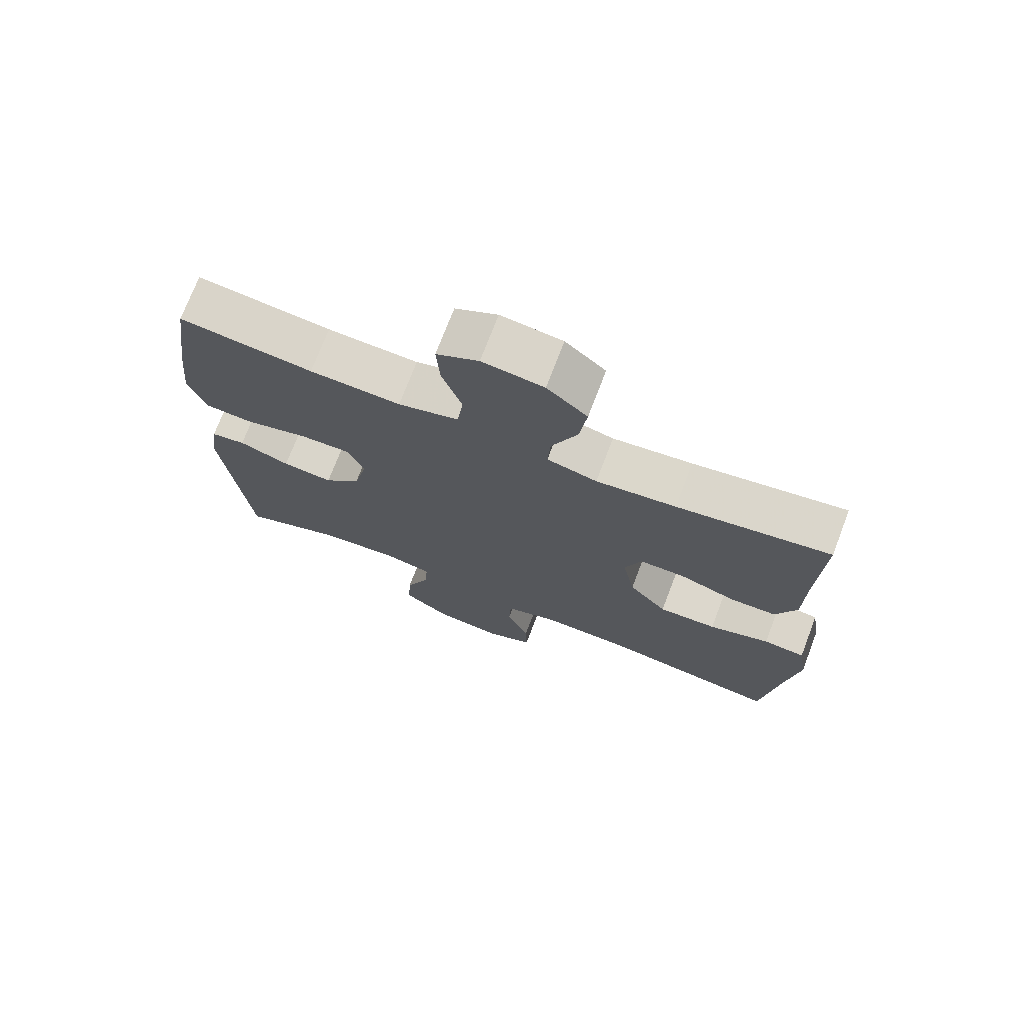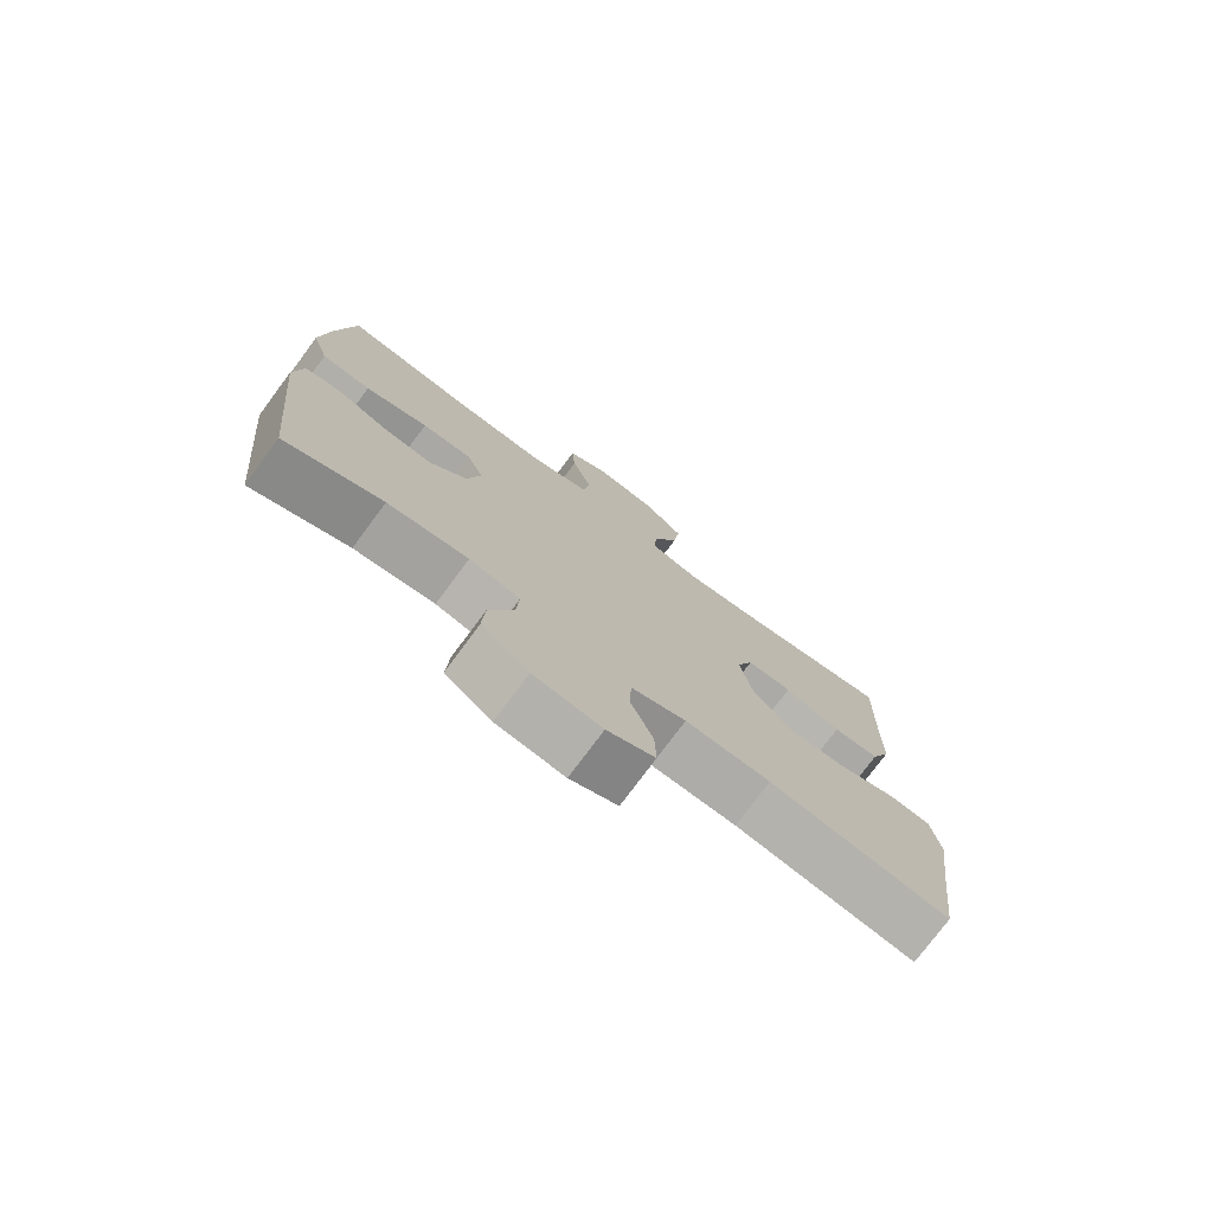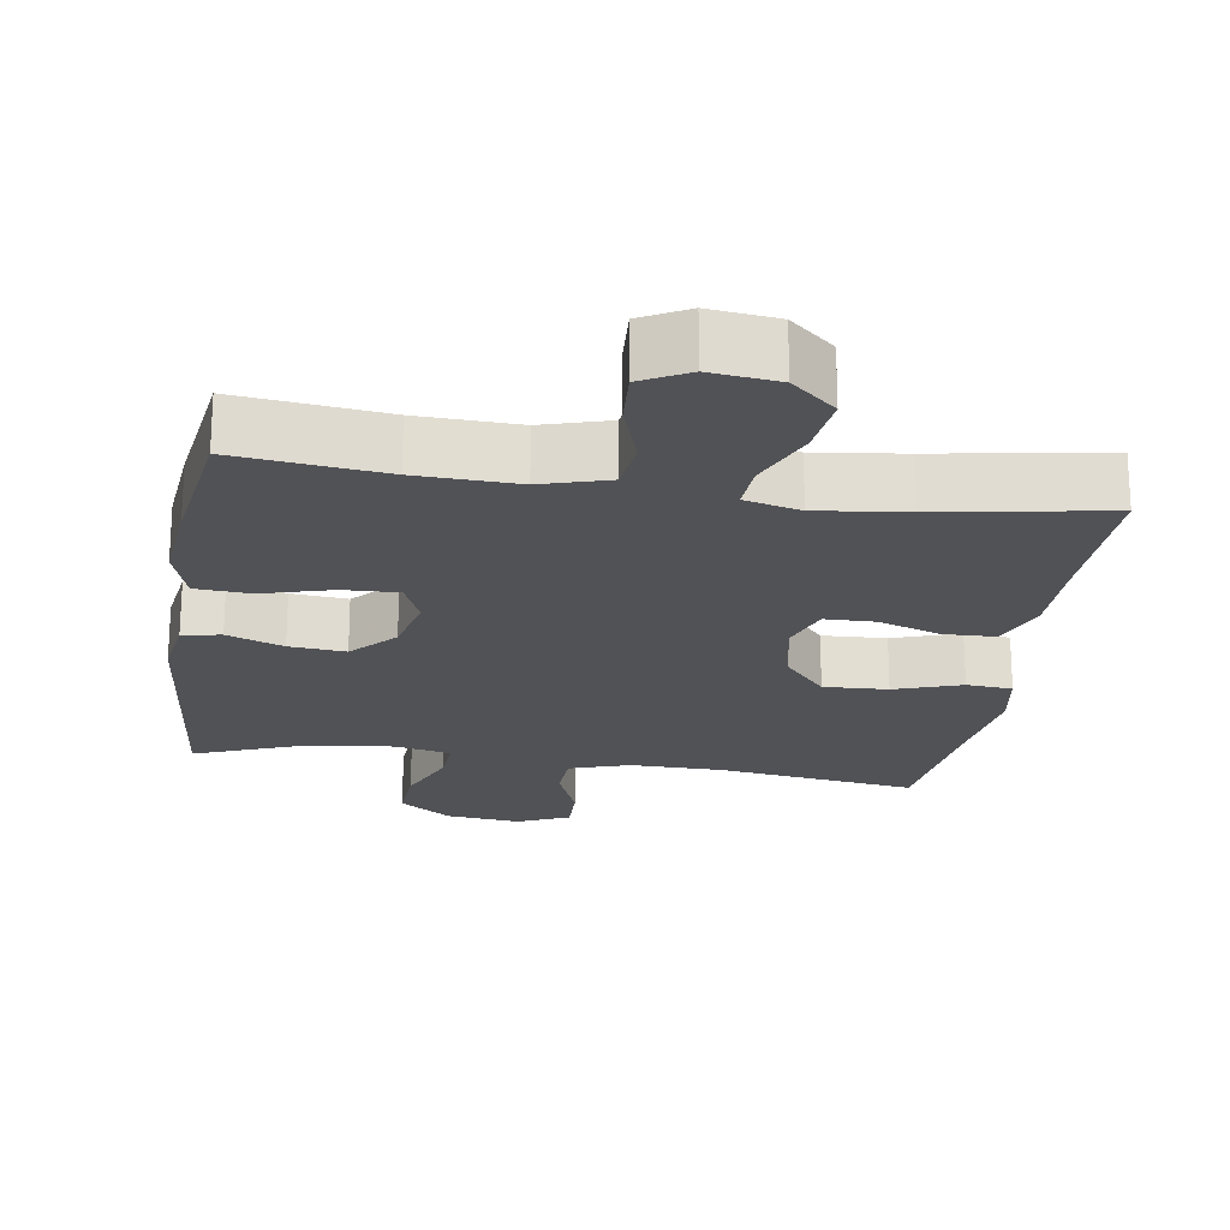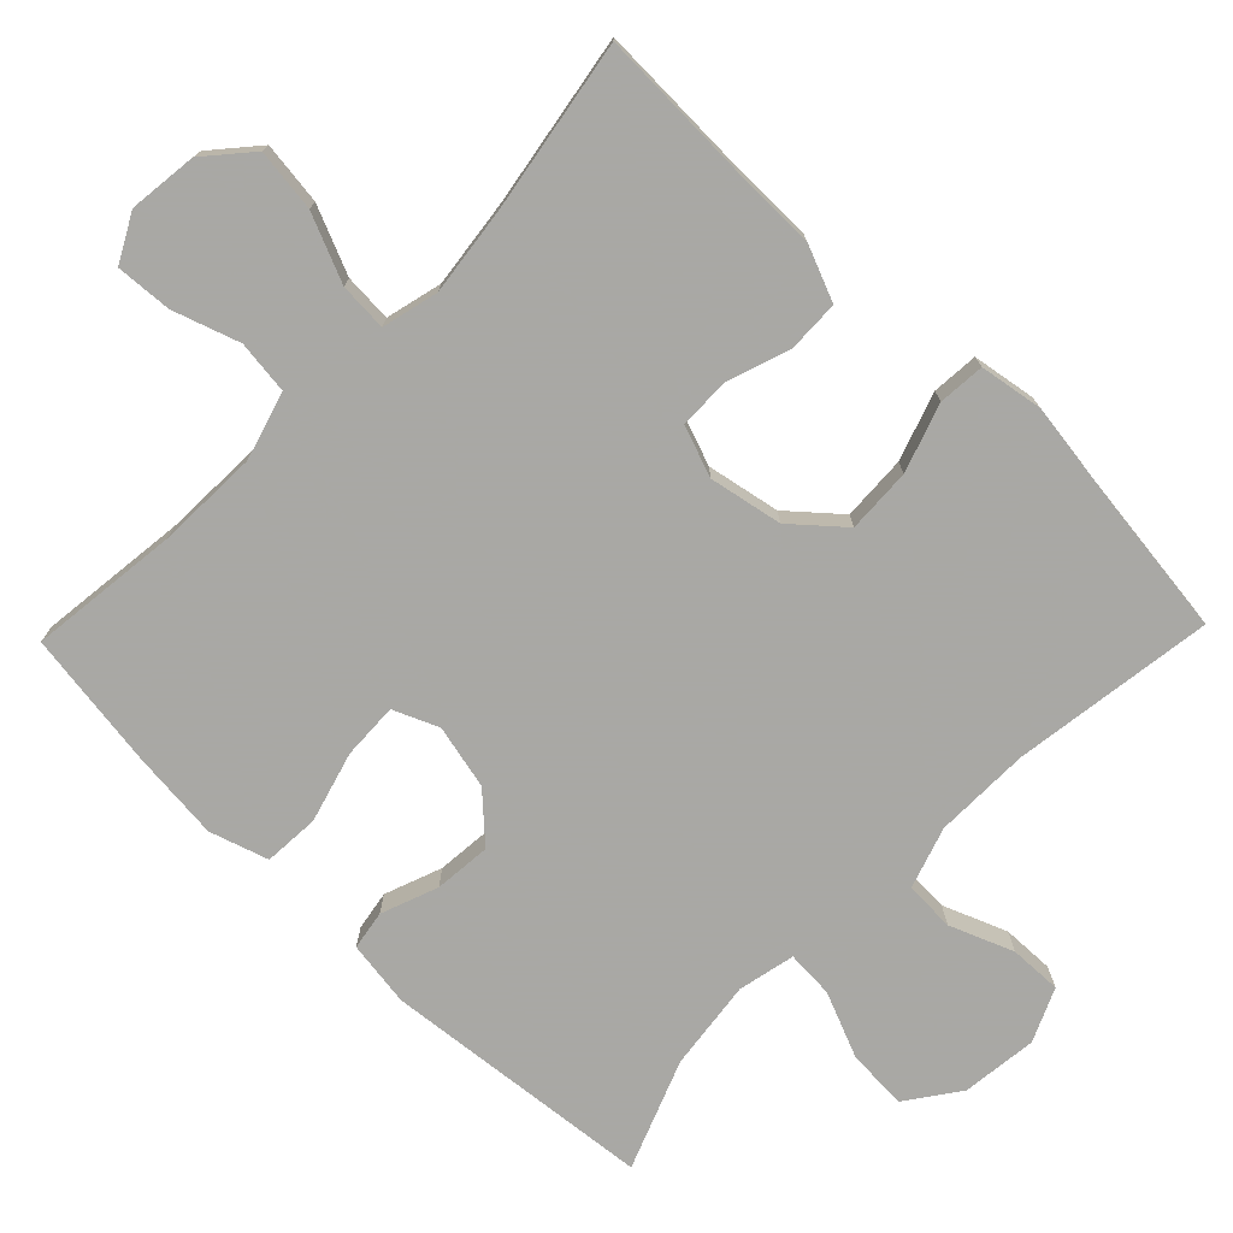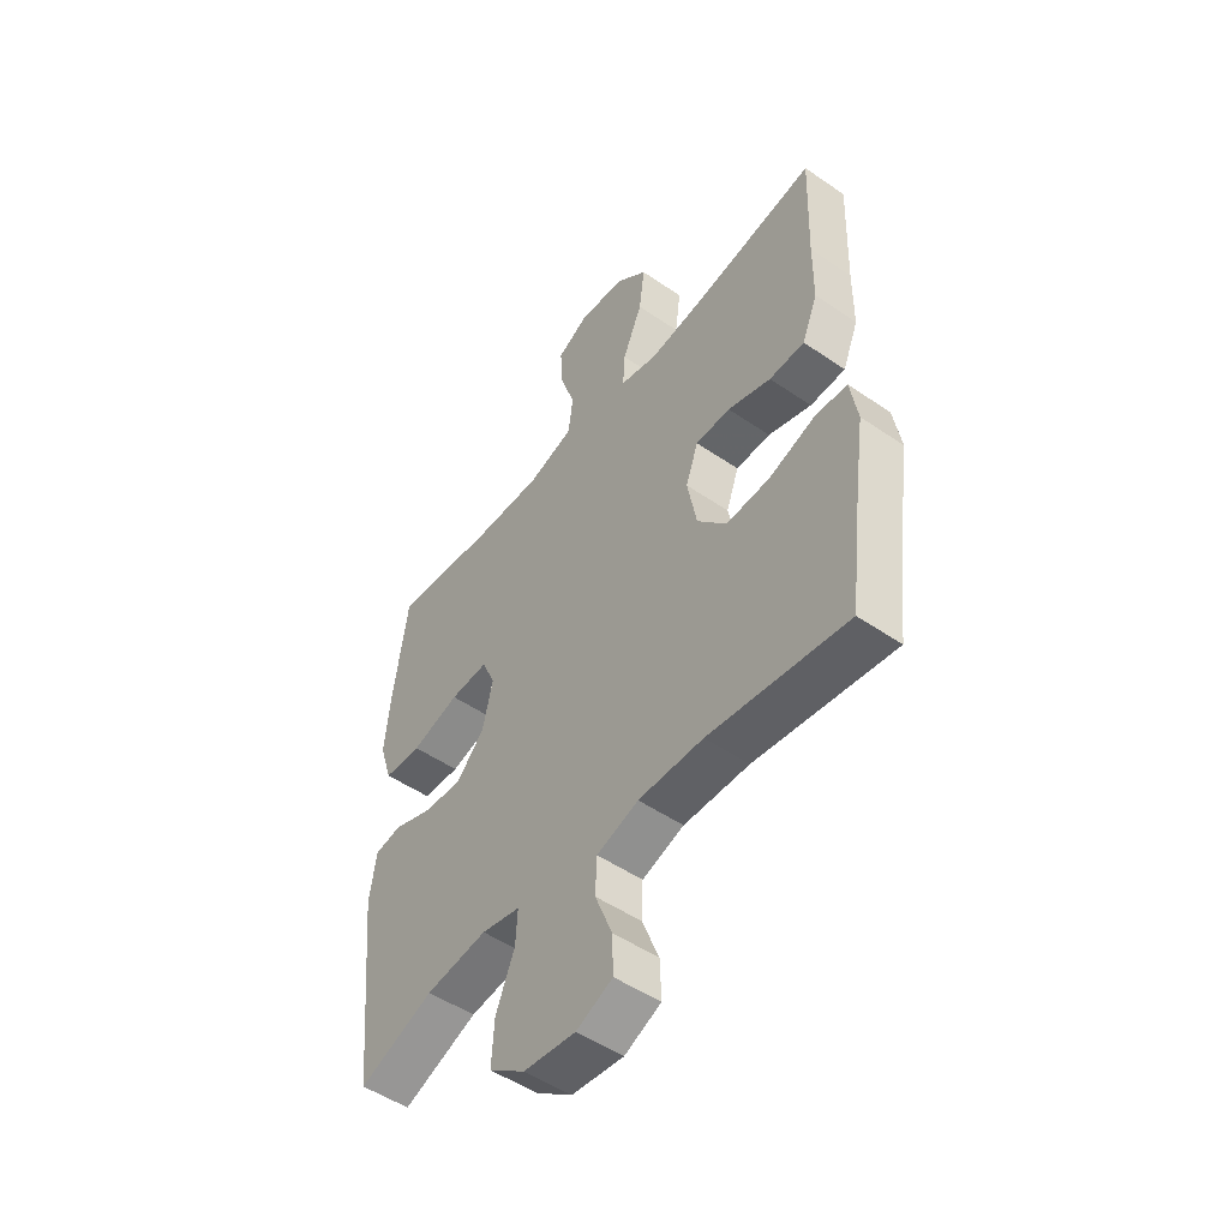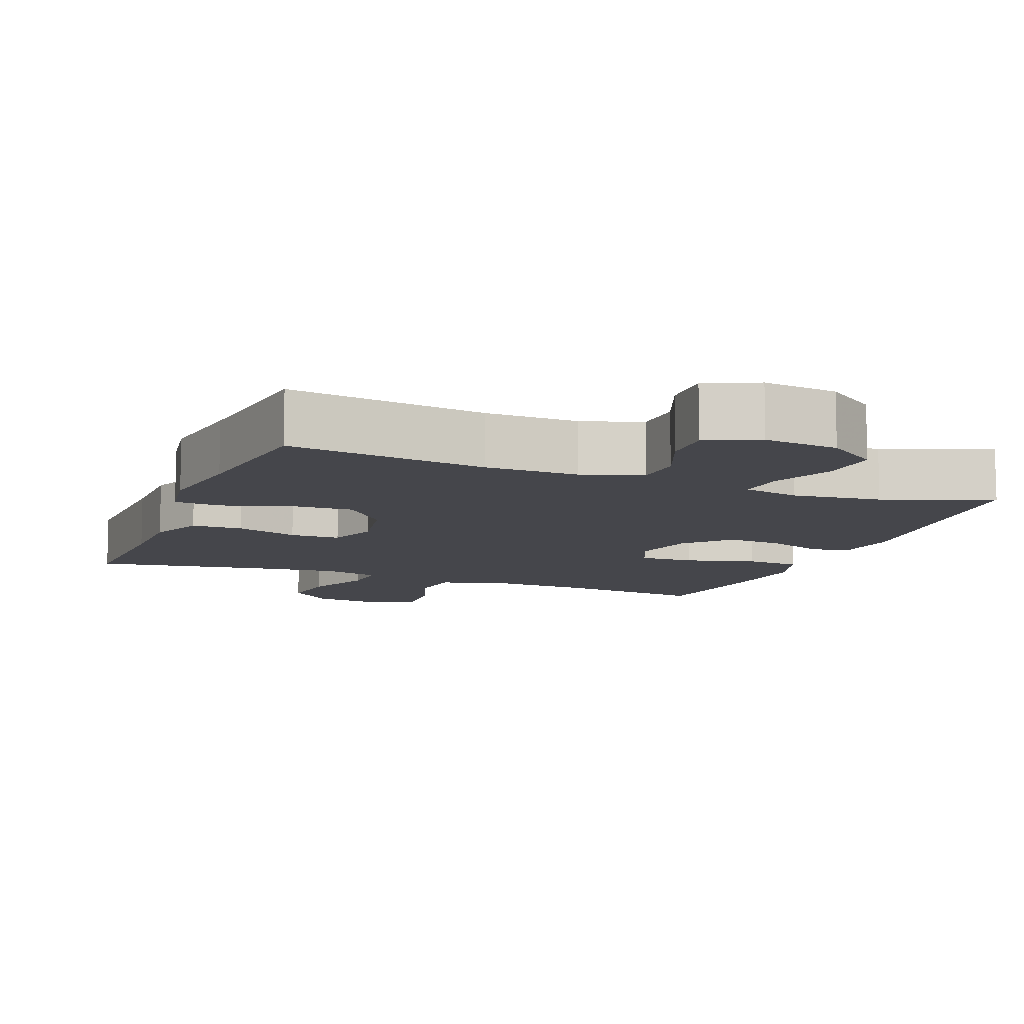
<metadata>
{"format":"obj","ext":"obj","renderer":"f3d","projection":"perspective","resolution":1024,"background":"white","views":[{"elev":73.2,"azim":20.9,"up":"+Z"},{"elev":-76.3,"azim":-36.6,"up":"+Z"},{"elev":-21.2,"azim":-8.7,"up":"+Y"},{"elev":-75.0,"azim":45.9,"up":"+Y"},{"elev":-50.7,"azim":53.1,"up":"+Z"},{"elev":-10.0,"azim":158.6,"up":"+Y"}]}
</metadata>
<code>
v -0.5 0.07 0.5
v -0.297 0.07 0.476
v -0.159 0.07 0.471
v -0.067 0.07 0.498
v -0.058 0.07 0.57
v -0.088 0.07 0.66
v -0.093 0.07 0.736
v -0.029 0.07 0.77
v 0.064 0.07 0.759
v 0.125 0.07 0.706
v 0.114 0.07 0.621
v 0.075 0.07 0.53
v 0.071 0.07 0.465
v 0.147 0.07 0.446
v 0.268 0.07 0.461
v 0.5 0.07 0.5
v 0.493 0.07 0.291
v 0.492 0.07 0.176
v 0.461 0.07 0.101
v 0.391 0.07 0.099
v 0.305 0.07 0.128
v 0.236 0.07 0.127
v 0.211 0.07 0.058
v 0.23 0.07 -0.041
v 0.288 0.07 -0.108
v 0.376 0.07 -0.104
v 0.468 0.07 -0.073
v 0.531 0.07 -0.078
v 0.545 0.07 -0.164
v 0.526 0.07 -0.295
v 0.5 0.07 -0.5
v 0.226 0.07 -0.461
v 0.097 0.07 -0.459
v 0.014 0.07 -0.486
v 0.011 0.07 -0.554
v 0.045 0.07 -0.64
v 0.047 0.07 -0.711
v -0.025 0.07 -0.743
v -0.128 0.07 -0.731
v -0.199 0.07 -0.68
v -0.194 0.07 -0.598
v -0.157 0.07 -0.509
v -0.153 0.07 -0.445
v -0.23 0.07 -0.428
v -0.352 0.07 -0.443
v -0.5 0.07 -0.5
v -0.537 0.07 -0.133
v -0.524 0.07 -0.044
v -0.471 0.07 -0.035
v -0.394 0.07 -0.064
v -0.317 0.07 -0.071
v -0.261 0.07 -0.011
v -0.241 0.07 0.076
v -0.267 0.07 0.137
v -0.343 0.07 0.134
v -0.439 0.07 0.107
v -0.514 0.07 0.112
v -0.539 0.07 0.191
v -0.527 0.07 0.311
v -0.5 0 0.5
v -0.297 0 0.476
v -0.159 0 0.471
v -0.067 0 0.498
v -0.058 0 0.57
v -0.088 0 0.66
v -0.093 0 0.736
v -0.029 0 0.77
v 0.064 0 0.759
v 0.125 0 0.706
v 0.114 0 0.621
v 0.075 0 0.53
v 0.071 0 0.465
v 0.147 0 0.446
v 0.268 0 0.461
v 0.5 0 0.5
v 0.493 0 0.291
v 0.492 0 0.176
v 0.461 0 0.101
v 0.391 0 0.099
v 0.305 0 0.128
v 0.236 0 0.127
v 0.211 0 0.058
v 0.23 0 -0.041
v 0.288 0 -0.108
v 0.376 0 -0.104
v 0.468 0 -0.073
v 0.531 0 -0.078
v 0.545 0 -0.164
v 0.526 0 -0.295
v 0.5 0 -0.5
v 0.226 0 -0.461
v 0.097 0 -0.459
v 0.014 0 -0.486
v 0.011 0 -0.554
v 0.045 0 -0.64
v 0.047 0 -0.711
v -0.025 0 -0.743
v -0.128 0 -0.731
v -0.199 0 -0.68
v -0.194 0 -0.598
v -0.157 0 -0.509
v -0.153 0 -0.445
v -0.23 0 -0.428
v -0.352 0 -0.443
v -0.5 0 -0.5
v -0.537 0 -0.133
v -0.524 0 -0.044
v -0.471 0 -0.035
v -0.394 0 -0.064
v -0.317 0 -0.071
v -0.261 0 -0.011
v -0.241 0 0.076
v -0.267 0 0.137
v -0.343 0 0.134
v -0.439 0 0.107
v -0.514 0 0.112
v -0.539 0 0.191
v -0.527 0 0.311
f 59 1 2
f 58 59 2
f 57 58 2
f 56 57 2
f 55 56 2
f 54 55 2 3
f 53 54 3 4
f 52 53 4
f 48 49 50
f 47 48 50
f 46 47 50
f 45 46 50
f 44 45 50 51
f 43 44 51 52
f 40 41 42
f 39 40 42
f 38 39 42
f 37 38 42
f 36 37 42
f 35 36 42
f 34 35 42 43
f 43 52 4
f 34 43 4
f 33 34 4
f 30 31 32
f 30 32 33
f 29 30 33
f 28 29 33
f 27 28 33
f 26 27 33
f 19 20 21
f 18 19 21
f 17 18 21
f 17 21 22
f 16 17 22
f 15 16 22
f 14 15 22 23
f 10 11 12
f 9 10 12
f 8 9 12
f 7 8 12
f 6 7 12
f 5 6 12
f 5 12 13
f 4 5 13
f 13 14 23
f 4 13 23
f 33 4 23
f 33 23 24
f 33 24 25
f 25 26 33
f 61 60 118
f 61 118 117
f 61 117 116
f 61 116 115
f 61 115 114
f 62 61 114 113
f 63 62 113 112
f 63 112 111
f 109 108 107
f 109 107 106
f 109 106 105
f 109 105 104
f 110 109 104 103
f 111 110 103 102
f 101 100 99
f 101 99 98
f 101 98 97
f 101 97 96
f 101 96 95
f 101 95 94
f 102 101 94 93
f 63 111 102
f 63 102 93
f 63 93 92
f 91 90 89
f 92 91 89
f 92 89 88
f 92 88 87
f 92 87 86
f 92 86 85
f 80 79 78
f 80 78 77
f 80 77 76
f 81 80 76
f 81 76 75
f 81 75 74
f 82 81 74 73
f 71 70 69
f 71 69 68
f 71 68 67
f 71 67 66
f 71 66 65
f 71 65 64
f 72 71 64
f 72 64 63
f 82 73 72
f 82 72 63
f 82 63 92
f 83 82 92
f 84 83 92
f 92 85 84
f 1 60 61 2
f 2 61 62 3
f 3 62 63 4
f 4 63 64 5
f 5 64 65 6
f 6 65 66 7
f 7 66 67 8
f 8 67 68 9
f 9 68 69 10
f 10 69 70 11
f 11 70 71 12
f 12 71 72 13
f 13 72 73 14
f 14 73 74 15
f 15 74 75 16
f 16 75 76 17
f 17 76 77 18
f 18 77 78 19
f 19 78 79 20
f 20 79 80 21
f 21 80 81 22
f 22 81 82 23
f 23 82 83 24
f 24 83 84 25
f 25 84 85 26
f 26 85 86 27
f 27 86 87 28
f 28 87 88 29
f 29 88 89 30
f 30 89 90 31
f 31 90 91 32
f 32 91 92 33
f 33 92 93 34
f 34 93 94 35
f 35 94 95 36
f 36 95 96 37
f 37 96 97 38
f 38 97 98 39
f 39 98 99 40
f 40 99 100 41
f 41 100 101 42
f 42 101 102 43
f 43 102 103 44
f 44 103 104 45
f 45 104 105 46
f 46 105 106 47
f 47 106 107 48
f 48 107 108 49
f 49 108 109 50
f 50 109 110 51
f 51 110 111 52
f 52 111 112 53
f 53 112 113 54
f 54 113 114 55
f 55 114 115 56
f 56 115 116 57
f 57 116 117 58
f 58 117 118 59
f 59 118 60 1

</code>
